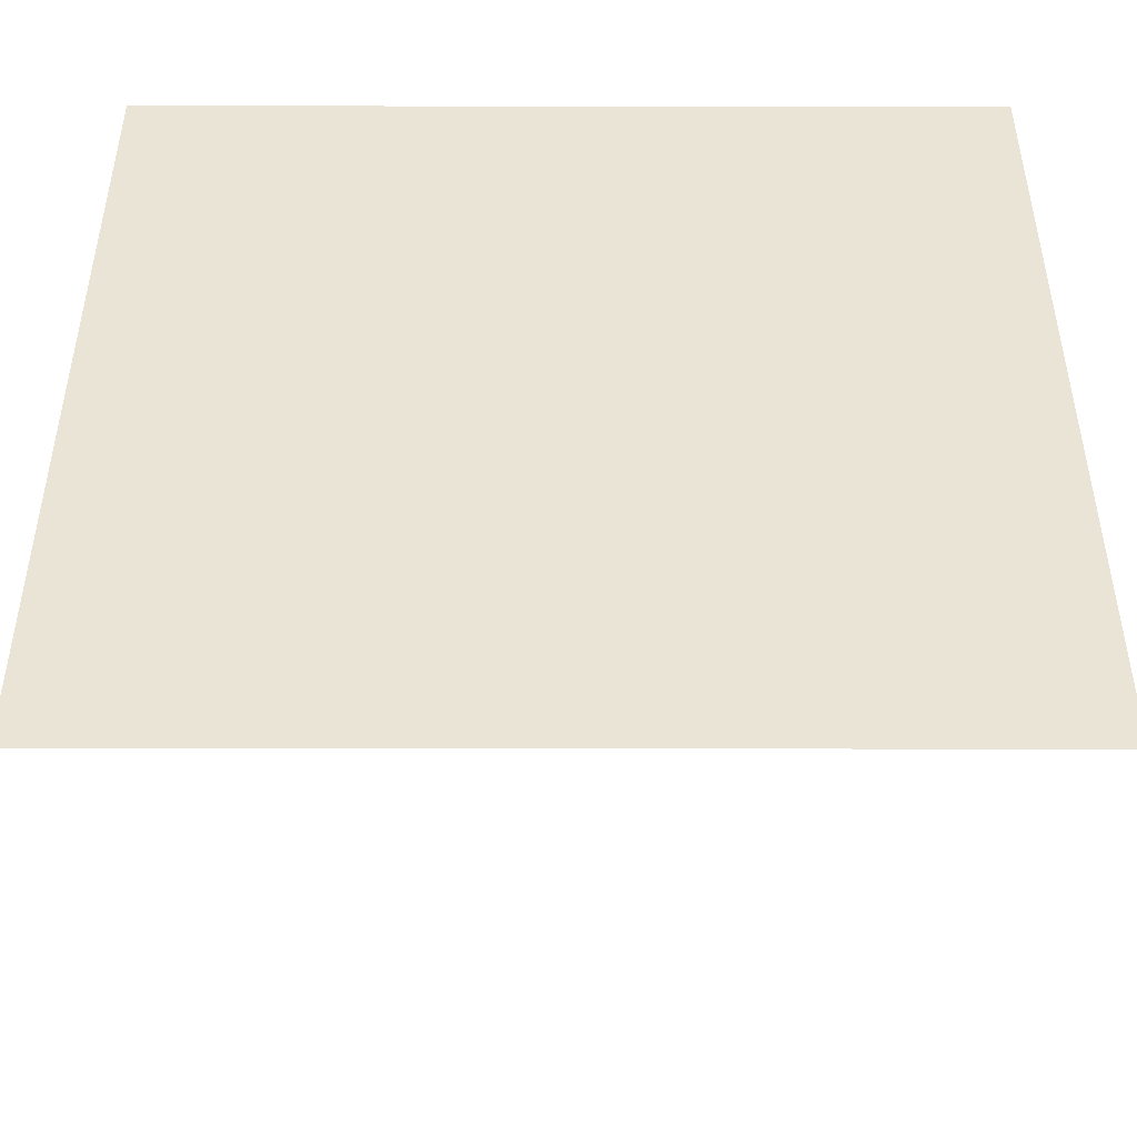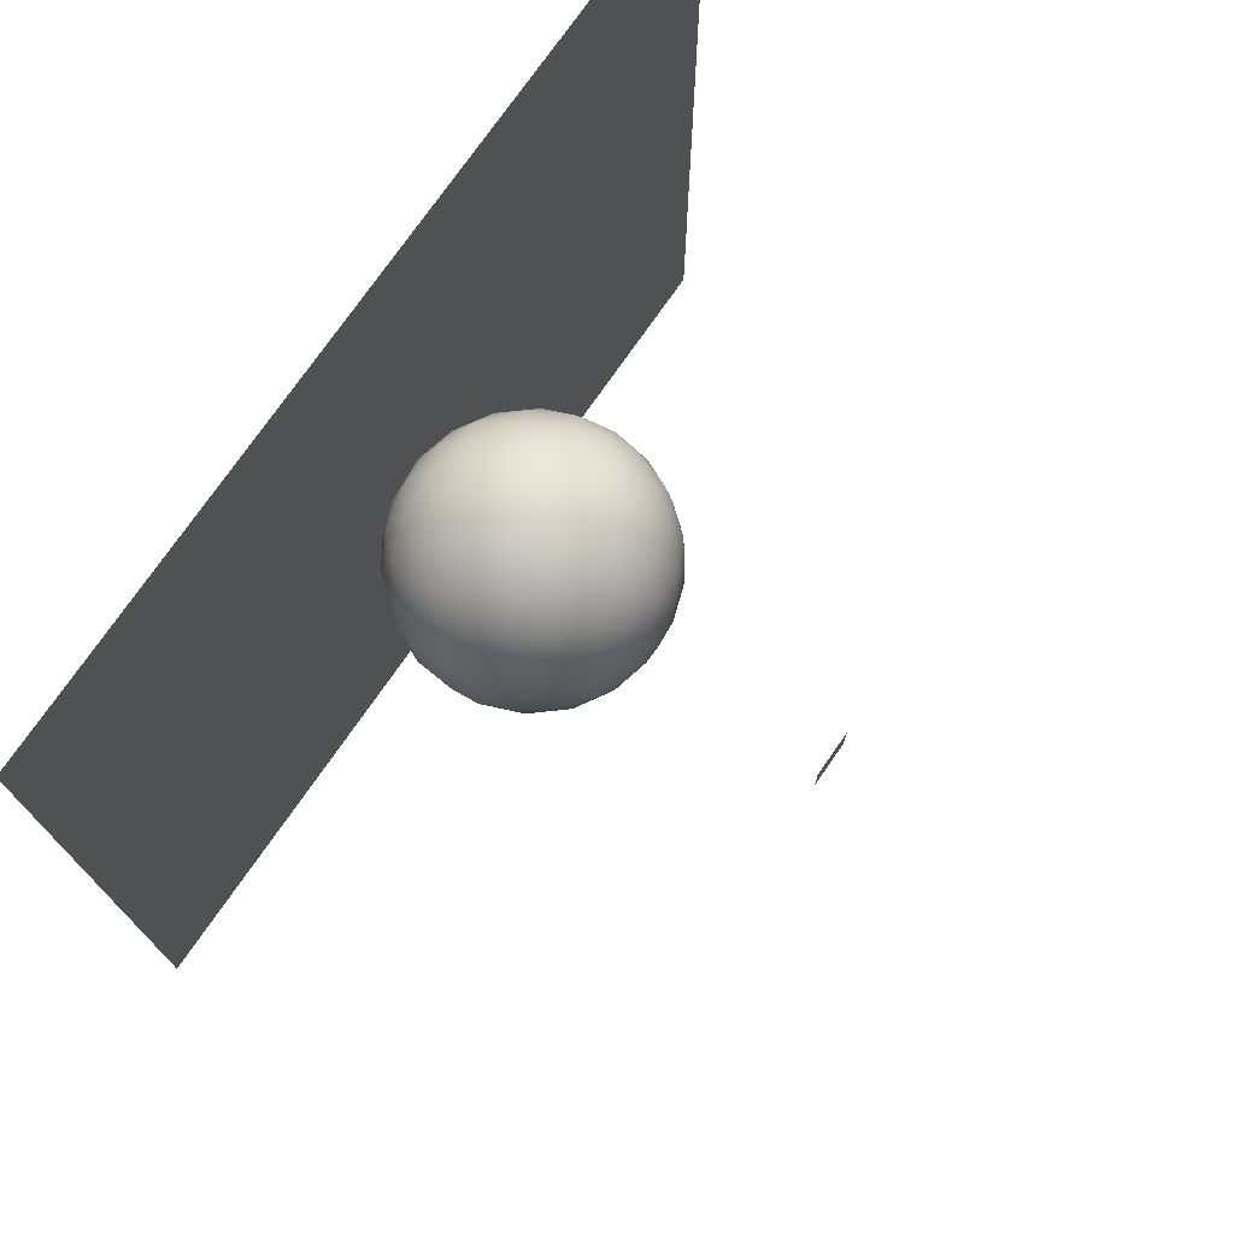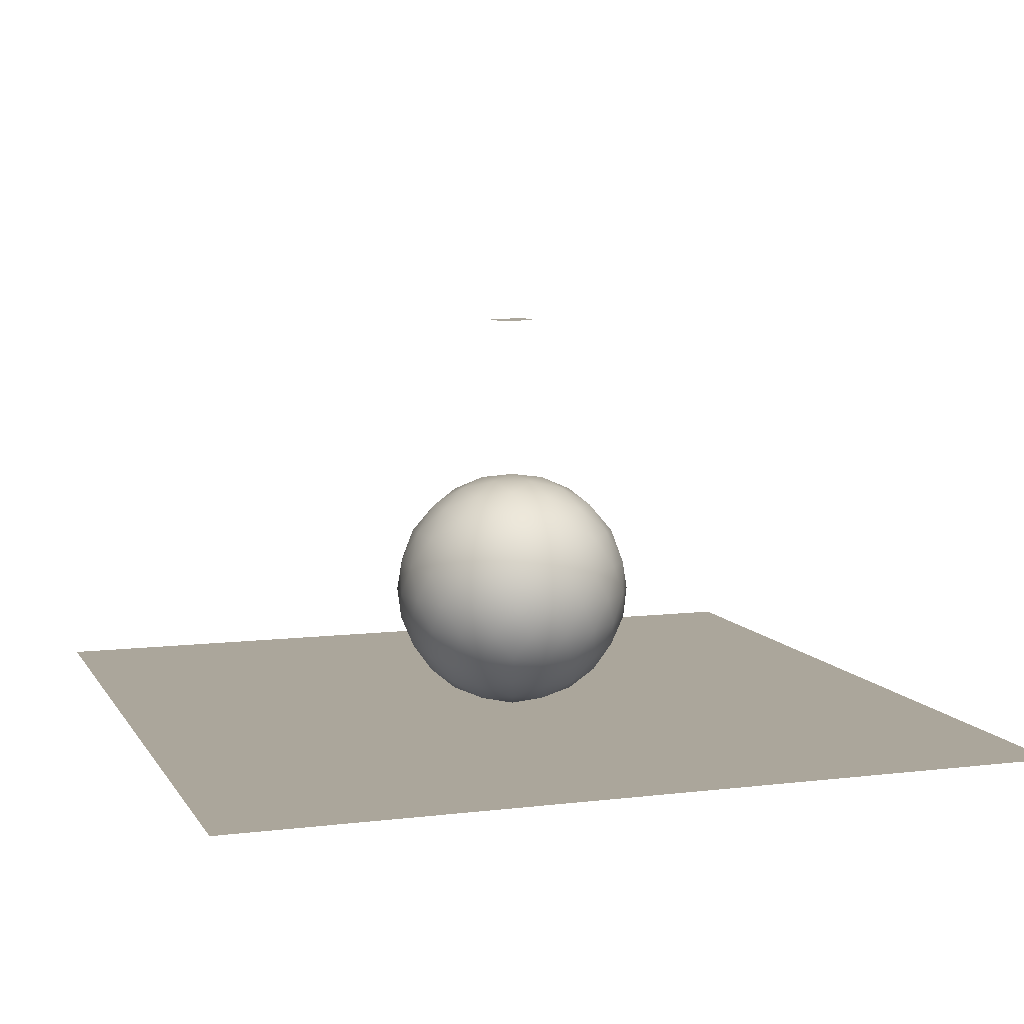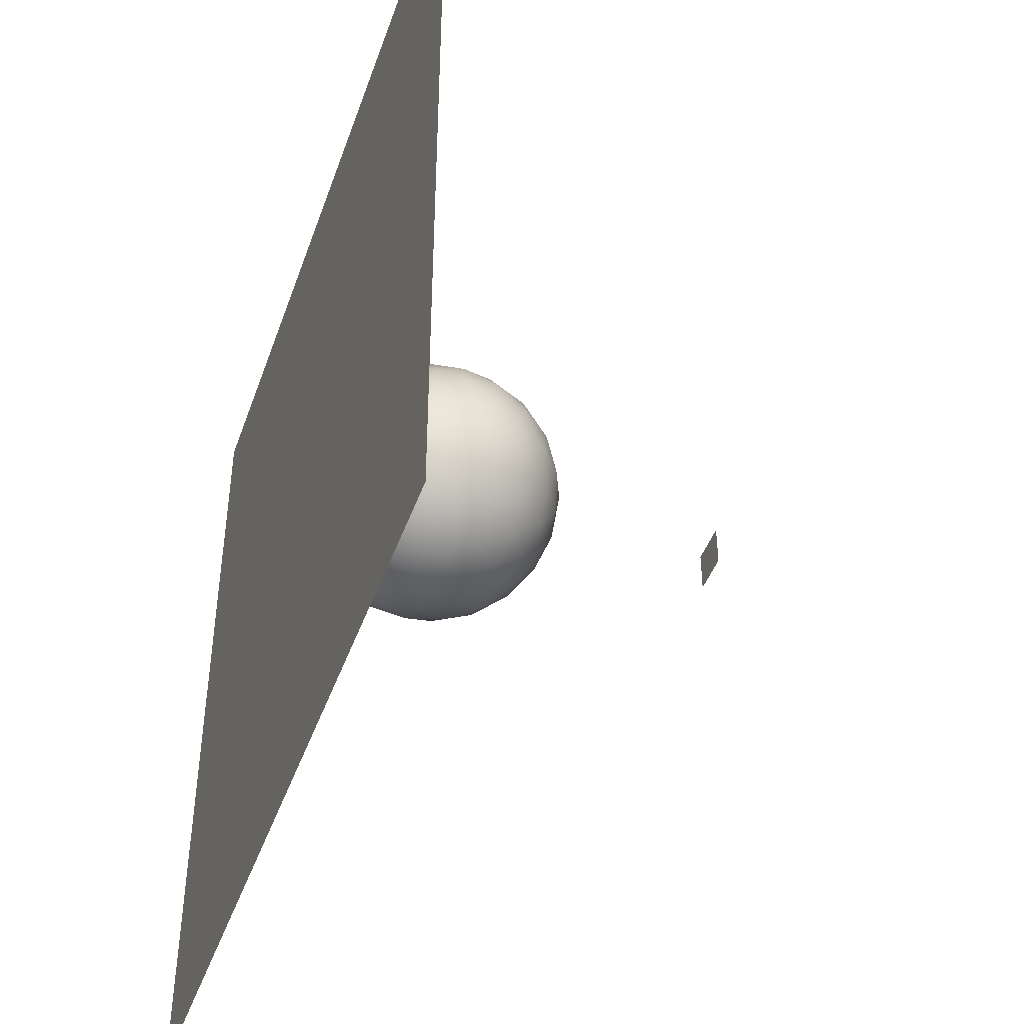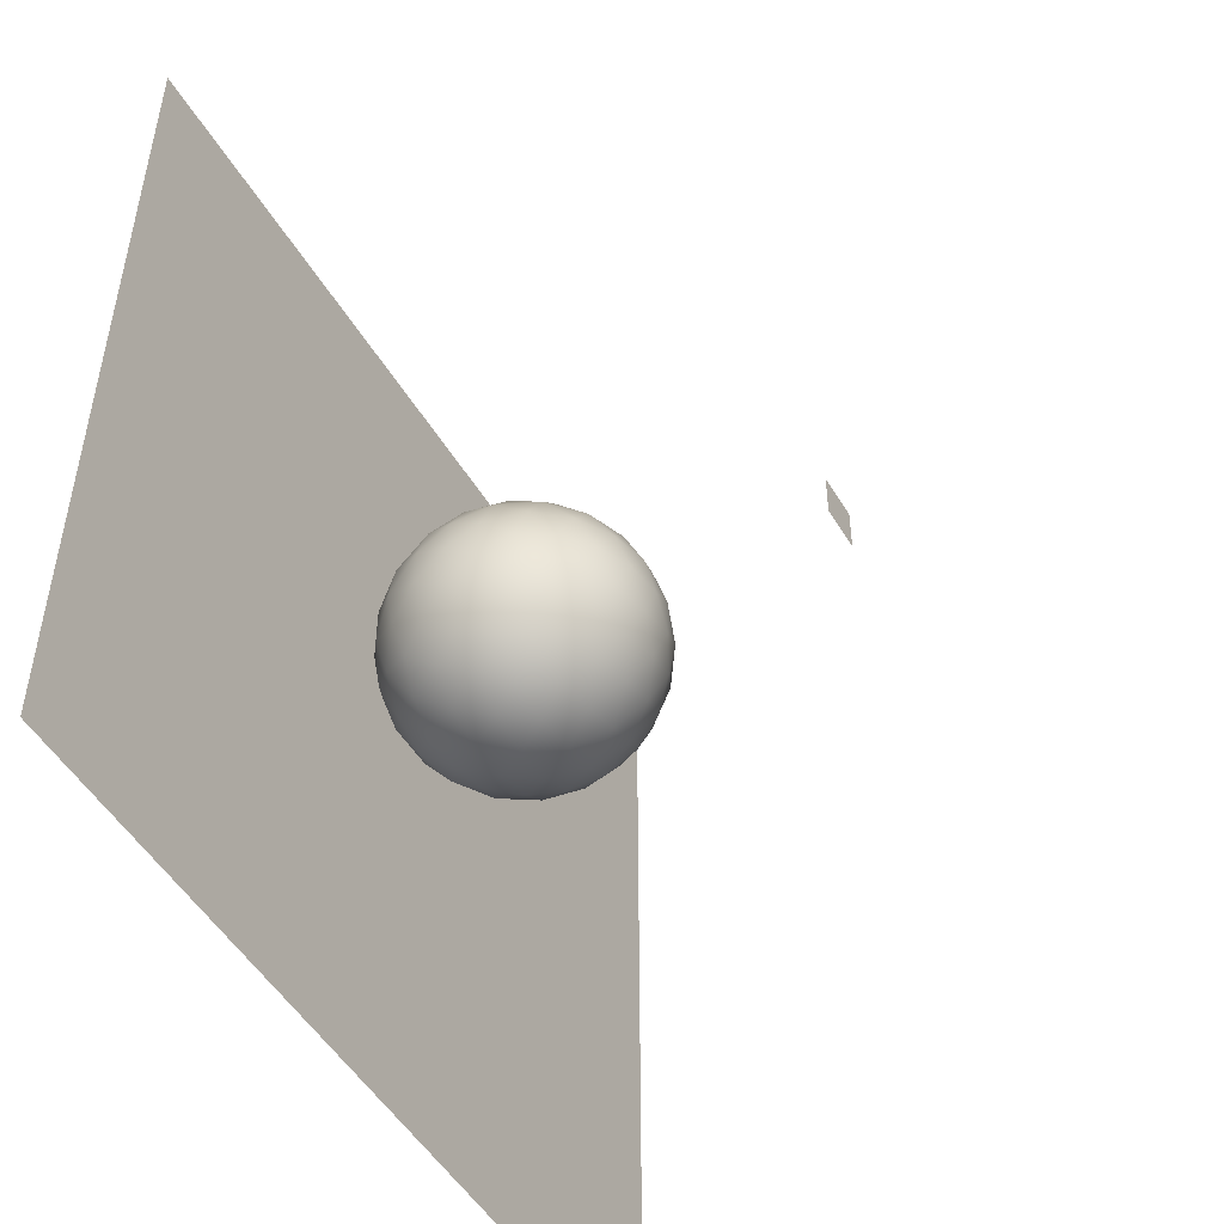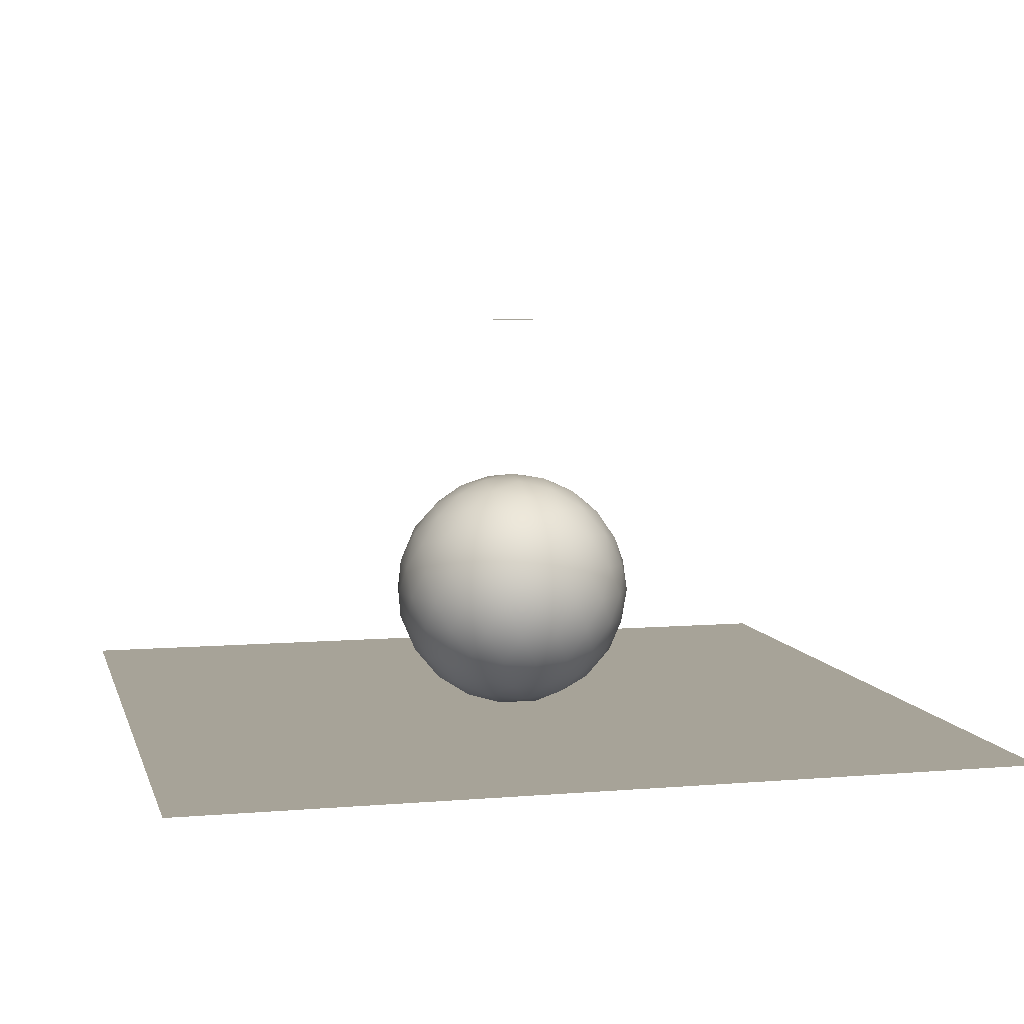
<metadata>
{"format":"obj","ext":"obj","renderer":"f3d","projection":"perspective","resolution":1024,"background":"white","views":[{"elev":-47.3,"azim":-0.1,"up":"+Z"},{"elev":74.6,"azim":124.7,"up":"+Z"},{"elev":8.0,"azim":-18.7,"up":"+Y"},{"elev":-44.1,"azim":71.2,"up":"+Z"},{"elev":-50.1,"azim":119.7,"up":"+Z"},{"elev":6.8,"azim":76.1,"up":"+Y"}]}
</metadata>
<code>
v  -50 0 -50
v  -50 0 50
v  50 0 -50
v  50 0 50
o plane
g plane
f 1 2 3
f 4 3 2
v  0 30 -0
v  4.099 29.43 -0
v  1.267 29.43 -3.898
v  7.886 27.76 -0
v  5.427 28.42 -3.943
v  2.437 27.76 -7.5
v  11.07 25.12 -0
v  9.268 26.11 -3.97
v  6.64 26.11 -7.588
v  3.422 25.12 -10.53
v  13.42 21.71 -0
v  12.34 22.59 -3.898
v  10.32 22.89 -7.5
v  7.521 22.59 -10.53
v  4.146 21.71 -12.76
v  -3.316 29.43 -2.409
v  -2.073 28.42 -6.38
v  -6.38 27.76 -4.635
v  -0.9119 26.11 -10.04
v  -5.164 26.11 -8.659
v  -8.958 25.12 -6.508
v  0.1055 22.59 -12.94
v  -3.943 22.89 -12.14
v  -7.691 22.59 -10.41
v  -10.85 21.71 -7.886
v  -3.316 29.43 2.409
v  -6.708 28.42 0
v  -6.38 27.76 4.635
v  -9.832 26.11 -2.236
v  -9.832 26.11 2.236
v  -8.958 25.12 6.508
v  -12.27 22.59 -4.099
v  -12.76 22.89 0
v  -12.27 22.59 4.099
v  -10.85 21.71 7.886
v  1.267 29.43 3.898
v  -2.073 28.42 6.38
v  2.437 27.76 7.5
v  -5.164 26.11 8.659
v  -0.9119 26.11 10.04
v  3.422 25.12 10.53
v  -7.691 22.59 10.41
v  -3.943 22.89 12.14
v  0.1055 22.59 12.94
v  4.146 21.71 12.76
v  5.427 28.42 3.943
v  6.64 26.11 7.588
v  9.268 26.11 3.97
v  7.521 22.59 10.53
v  10.32 22.89 7.5
v  12.34 22.59 3.898
v  14.39 18.49 2.409
v  14.39 18.49 -2.409
v  14.27 15 4.635
v  15 15 0
v  14.27 15 -4.635
v  13.06 11.51 6.508
v  14.33 11.17 2.236
v  14.33 11.17 -2.236
v  13.06 11.51 -6.508
v  10.85 8.292 7.886
v  12.27 7.414 4.099
v  12.76 7.114 0
v  12.27 7.414 -4.099
v  10.85 8.292 -7.886
v  6.738 18.49 -12.94
v  2.155 18.49 -14.43
v  8.817 15 -12.14
v  4.635 15 -14.27
v  -0 15 -15
v  10.22 11.51 -10.41
v  6.555 11.17 -12.94
v  2.302 11.17 -14.32
v  -2.155 11.51 -14.43
v  7.691 7.414 -10.41
v  3.943 7.114 -12.14
v  -0.1055 7.414 -12.94
v  -4.146 8.292 -12.76
v  -10.22 18.49 -10.41
v  -13.06 18.49 -6.508
v  -8.817 15 -12.14
v  -12.14 15 -8.817
v  -14.27 15 -4.635
v  -6.738 11.51 -12.94
v  -10.28 11.17 -10.23
v  -12.91 11.17 -6.614
v  -14.39 11.51 -2.409
v  -7.521 7.414 -10.53
v  -10.32 7.114 -7.5
v  -12.34 7.414 -3.898
v  -13.42 8.292 0
v  -13.06 18.49 6.508
v  -10.22 18.49 10.41
v  -14.27 15 4.635
v  -12.14 15 8.817
v  -8.817 15 12.14
v  -14.39 11.51 2.409
v  -12.91 11.17 6.614
v  -10.28 11.17 10.23
v  -6.738 11.51 12.94
v  -12.34 7.414 3.898
v  -10.32 7.114 7.5
v  -7.521 7.414 10.53
v  -4.146 8.292 12.76
v  2.155 18.49 14.43
v  6.738 18.49 12.94
v  0 15 15
v  4.635 15 14.27
v  8.817 15 12.14
v  -2.155 11.51 14.43
v  2.302 11.17 14.32
v  6.555 11.17 12.94
v  10.22 11.51 10.41
v  -0.1055 7.414 12.94
v  3.943 7.114 12.14
v  7.691 7.414 10.41
v  12.14 15 -8.817
v  10.28 18.83 -10.23
v  12.91 18.83 -6.614
v  -4.635 15 -14.27
v  -6.555 18.83 -12.94
v  -2.302 18.83 -14.32
v  -15 15 0
v  -14.33 18.83 2.236
v  -14.33 18.83 -2.236
v  -4.635 15 14.27
v  -2.302 18.83 14.32
v  -6.555 18.83 12.94
v  12.14 15 8.817
v  12.91 18.83 6.614
v  10.28 18.83 10.23
v  0 0 -0
v  -1.267 0.5709 -3.898
v  3.316 0.5709 -2.409
v  -2.437 2.24 -7.5
v  2.073 1.584 -6.38
v  6.38 2.24 -4.635
v  -3.422 4.881 -10.53
v  0.9119 3.894 -10.04
v  5.164 3.894 -8.659
v  8.958 4.881 -6.508
v  -4.099 0.5709 0
v  -7.886 2.24 0
v  -5.427 1.584 -3.943
v  -11.07 4.881 0
v  -9.268 3.894 -3.97
v  -6.64 3.894 -7.588
v  -1.267 0.5709 3.898
v  -2.437 2.24 7.5
v  -5.427 1.584 3.943
v  -3.422 4.881 10.53
v  -6.64 3.894 7.588
v  -9.268 3.894 3.97
v  3.316 0.5709 2.409
v  6.38 2.24 4.635
v  2.073 1.584 6.38
v  8.958 4.881 6.508
v  5.164 3.894 8.659
v  0.9119 3.894 10.04
v  6.708 1.584 0
v  9.832 3.894 -2.236
v  9.832 3.894 2.236
o sphere
g sphere
f 5 6 7
f 6 8 9
f 6 9 7
f 7 9 10
f 8 11 12
f 8 12 9
f 9 12 13
f 9 13 10
f 10 13 14
f 11 15 16
f 11 16 12
f 12 16 17
f 12 17 13
f 13 17 18
f 13 18 14
f 14 18 19
f 5 7 20
f 7 10 21
f 7 21 20
f 20 21 22
f 10 14 23
f 10 23 21
f 21 23 24
f 21 24 22
f 22 24 25
f 14 19 26
f 14 26 23
f 23 26 27
f 23 27 24
f 24 27 28
f 24 28 25
f 25 28 29
f 5 20 30
f 20 22 31
f 20 31 30
f 30 31 32
f 22 25 33
f 22 33 31
f 31 33 34
f 31 34 32
f 32 34 35
f 25 29 36
f 25 36 33
f 33 36 37
f 33 37 34
f 34 37 38
f 34 38 35
f 35 38 39
f 5 30 40
f 30 32 41
f 30 41 40
f 40 41 42
f 32 35 43
f 32 43 41
f 41 43 44
f 41 44 42
f 42 44 45
f 35 39 46
f 35 46 43
f 43 46 47
f 43 47 44
f 44 47 48
f 44 48 45
f 45 48 49
f 5 40 6
f 40 42 50
f 40 50 6
f 6 50 8
f 42 45 51
f 42 51 50
f 50 51 52
f 50 52 8
f 8 52 11
f 45 49 53
f 45 53 51
f 51 53 54
f 51 54 52
f 52 54 55
f 52 55 11
f 11 55 15
f 15 56 57
f 56 58 59
f 56 59 57
f 57 59 60
f 58 61 62
f 58 62 59
f 59 62 63
f 59 63 60
f 60 63 64
f 61 65 66
f 61 66 62
f 62 66 67
f 62 67 63
f 63 67 68
f 63 68 64
f 64 68 69
f 19 70 71
f 70 72 73
f 70 73 71
f 71 73 74
f 72 75 76
f 72 76 73
f 73 76 77
f 73 77 74
f 74 77 78
f 75 69 79
f 75 79 76
f 76 79 80
f 76 80 77
f 77 80 81
f 77 81 78
f 78 81 82
f 29 83 84
f 83 85 86
f 83 86 84
f 84 86 87
f 85 88 89
f 85 89 86
f 86 89 90
f 86 90 87
f 87 90 91
f 88 82 92
f 88 92 89
f 89 92 93
f 89 93 90
f 90 93 94
f 90 94 91
f 91 94 95
f 39 96 97
f 96 98 99
f 96 99 97
f 97 99 100
f 98 101 102
f 98 102 99
f 99 102 103
f 99 103 100
f 100 103 104
f 101 95 105
f 101 105 102
f 102 105 106
f 102 106 103
f 103 106 107
f 103 107 104
f 104 107 108
f 49 109 110
f 109 111 112
f 109 112 110
f 110 112 113
f 111 114 115
f 111 115 112
f 112 115 116
f 112 116 113
f 113 116 117
f 114 108 118
f 114 118 115
f 115 118 119
f 115 119 116
f 116 119 120
f 116 120 117
f 117 120 65
f 69 75 64
f 75 72 121
f 75 121 64
f 64 121 60
f 72 70 122
f 72 122 121
f 121 122 123
f 121 123 60
f 60 123 57
f 70 19 18
f 70 18 122
f 122 18 17
f 122 17 123
f 123 17 16
f 123 16 57
f 57 16 15
f 82 88 78
f 88 85 124
f 88 124 78
f 78 124 74
f 85 83 125
f 85 125 124
f 124 125 126
f 124 126 74
f 74 126 71
f 83 29 28
f 83 28 125
f 125 28 27
f 125 27 126
f 126 27 26
f 126 26 71
f 71 26 19
f 95 101 91
f 101 98 127
f 101 127 91
f 91 127 87
f 98 96 128
f 98 128 127
f 127 128 129
f 127 129 87
f 87 129 84
f 96 39 38
f 96 38 128
f 128 38 37
f 128 37 129
f 129 37 36
f 129 36 84
f 84 36 29
f 108 114 104
f 114 111 130
f 114 130 104
f 104 130 100
f 111 109 131
f 111 131 130
f 130 131 132
f 130 132 100
f 100 132 97
f 109 49 48
f 109 48 131
f 131 48 47
f 131 47 132
f 132 47 46
f 132 46 97
f 97 46 39
f 65 61 117
f 61 58 133
f 61 133 117
f 117 133 113
f 58 56 134
f 58 134 133
f 133 134 135
f 133 135 113
f 113 135 110
f 56 15 55
f 56 55 134
f 134 55 54
f 134 54 135
f 135 54 53
f 135 53 110
f 110 53 49
f 136 137 138
f 137 139 140
f 137 140 138
f 138 140 141
f 139 142 143
f 139 143 140
f 140 143 144
f 140 144 141
f 141 144 145
f 142 82 81
f 142 81 143
f 143 81 80
f 143 80 144
f 144 80 79
f 144 79 145
f 145 79 69
f 136 146 137
f 146 147 148
f 146 148 137
f 137 148 139
f 147 149 150
f 147 150 148
f 148 150 151
f 148 151 139
f 139 151 142
f 149 95 94
f 149 94 150
f 150 94 93
f 150 93 151
f 151 93 92
f 151 92 142
f 142 92 82
f 136 152 146
f 152 153 154
f 152 154 146
f 146 154 147
f 153 155 156
f 153 156 154
f 154 156 157
f 154 157 147
f 147 157 149
f 155 108 107
f 155 107 156
f 156 107 106
f 156 106 157
f 157 106 105
f 157 105 149
f 149 105 95
f 136 158 152
f 158 159 160
f 158 160 152
f 152 160 153
f 159 161 162
f 159 162 160
f 160 162 163
f 160 163 153
f 153 163 155
f 161 65 120
f 161 120 162
f 162 120 119
f 162 119 163
f 163 119 118
f 163 118 155
f 155 118 108
f 136 138 158
f 138 141 164
f 138 164 158
f 158 164 159
f 141 145 165
f 141 165 164
f 164 165 166
f 164 166 159
f 159 166 161
f 145 69 68
f 145 68 165
f 165 68 67
f 165 67 166
f 166 67 66
f 166 66 161
f 161 66 65
v  2.5 50 -2.5
v  2.5 50 2.5
v  -2.5 50 -2.5
v  -2.5 50 2.5
o emitter
g emitter
f 167 168 169
f 170 169 168
v  -5 10 5
v  -5 10 -5
v  5 10 -5
v  5 10 5
v  -5 20 5
v  5 20 5
v  5 20 -5
v  -5 20 -5
o box
g box
f 171 172 173
f 173 174 171
f 175 176 177
f 177 178 175
f 171 174 176
f 176 175 171
f 174 173 177
f 177 176 174
f 173 172 178
f 178 177 173
f 172 171 175
f 175 178 172

</code>
